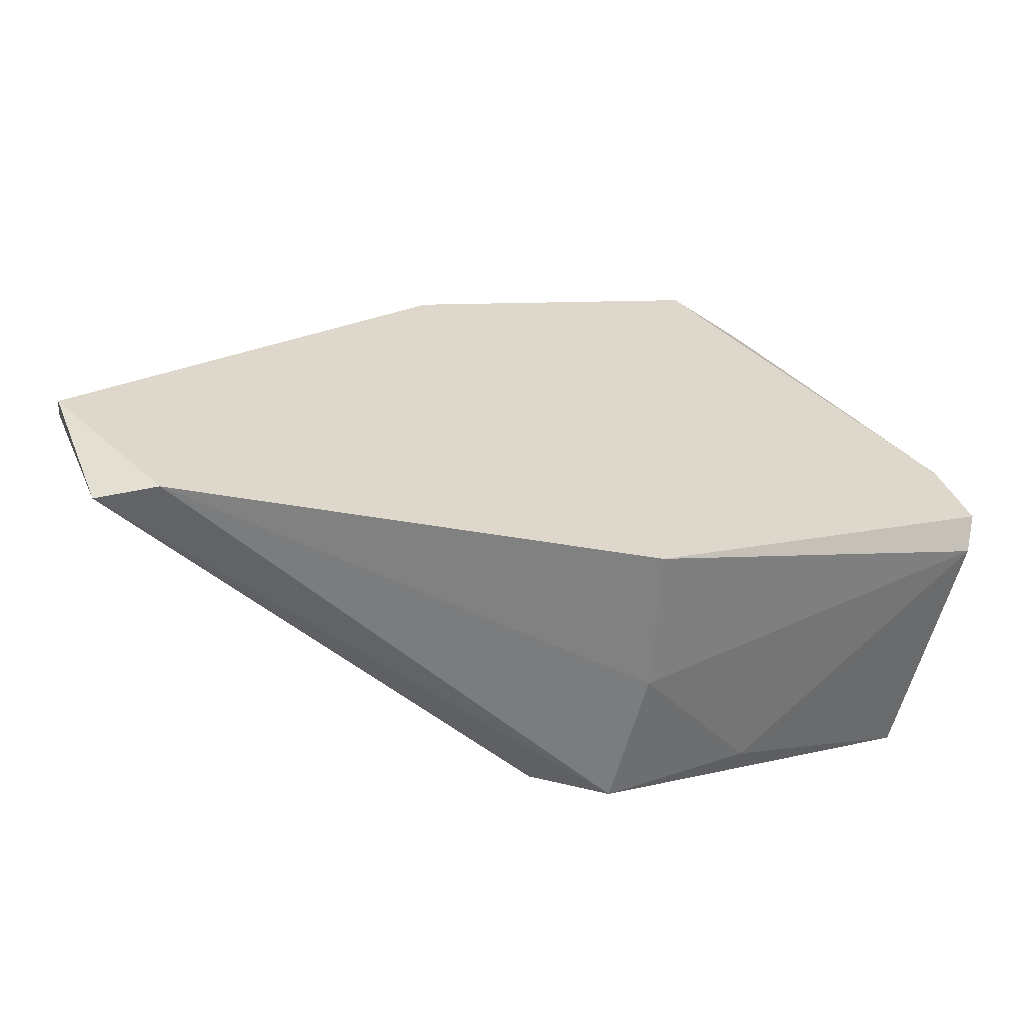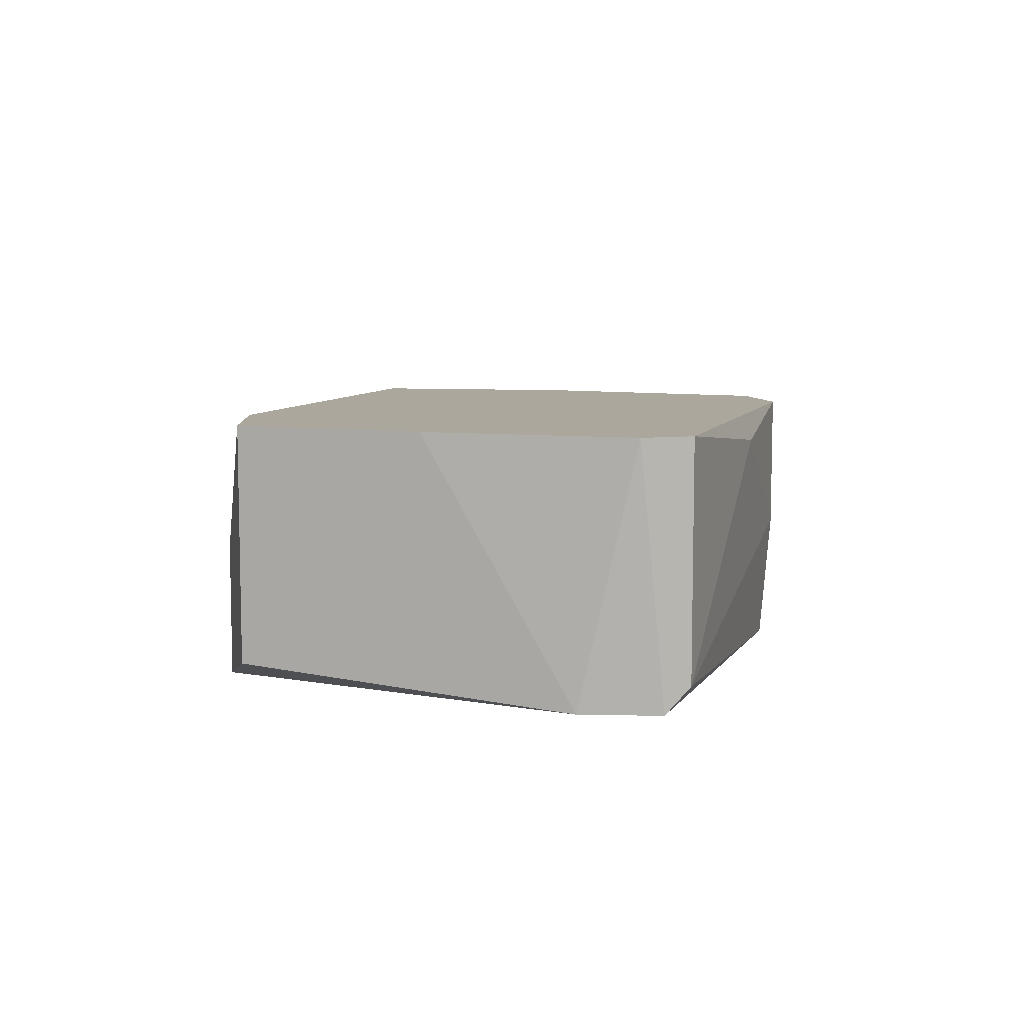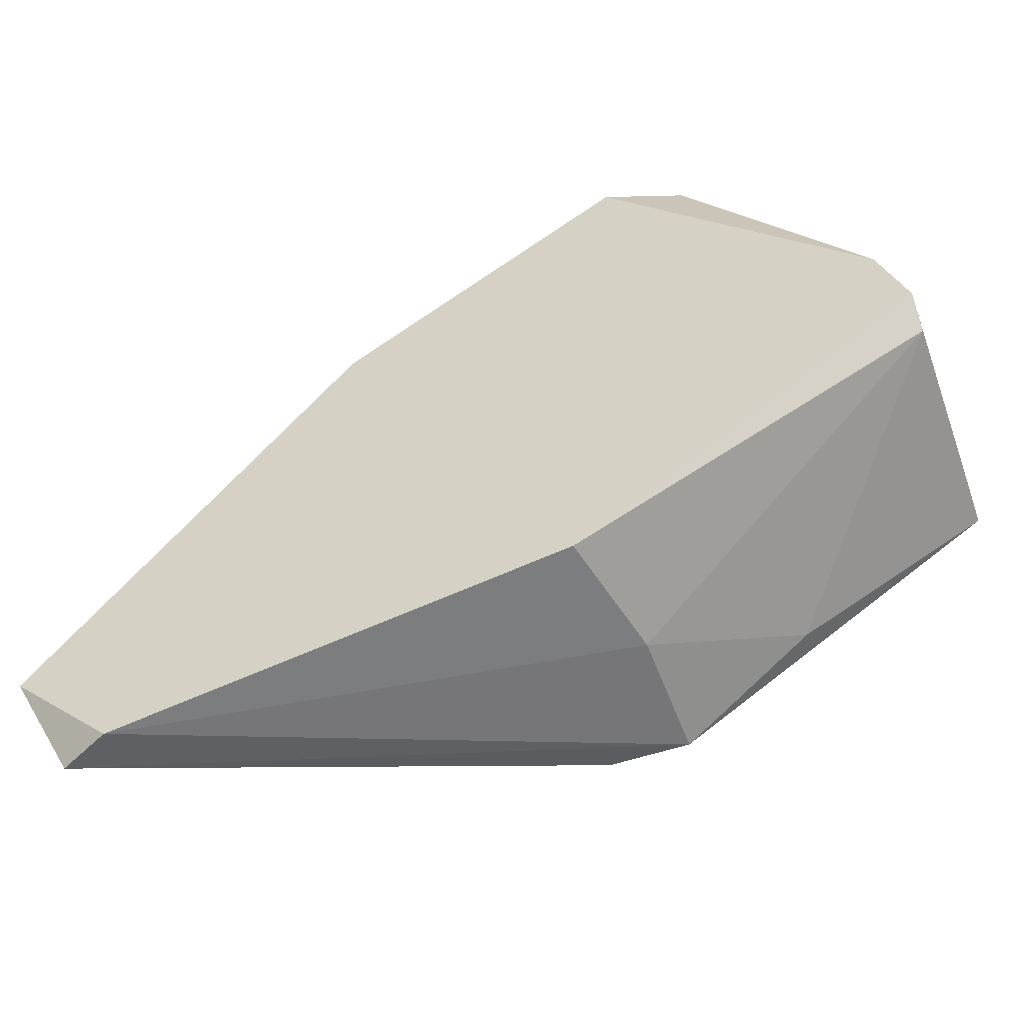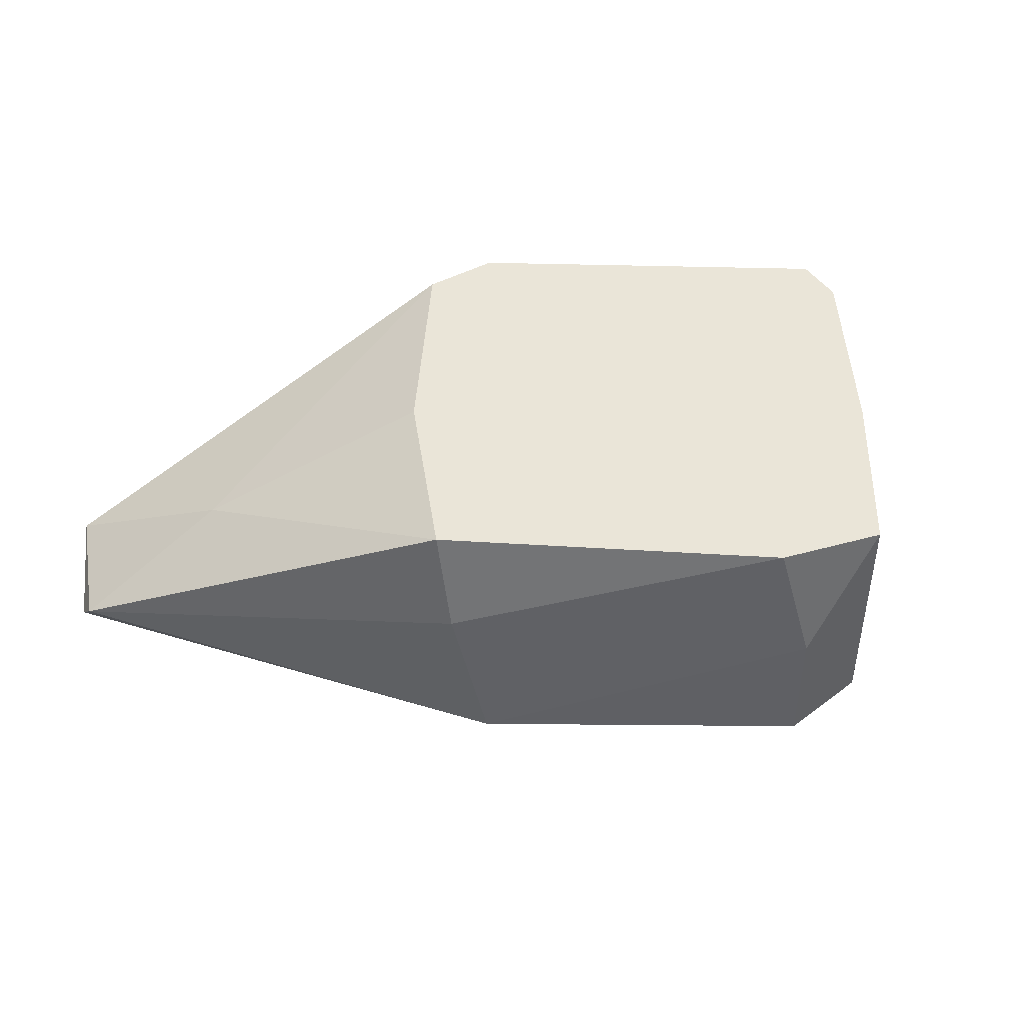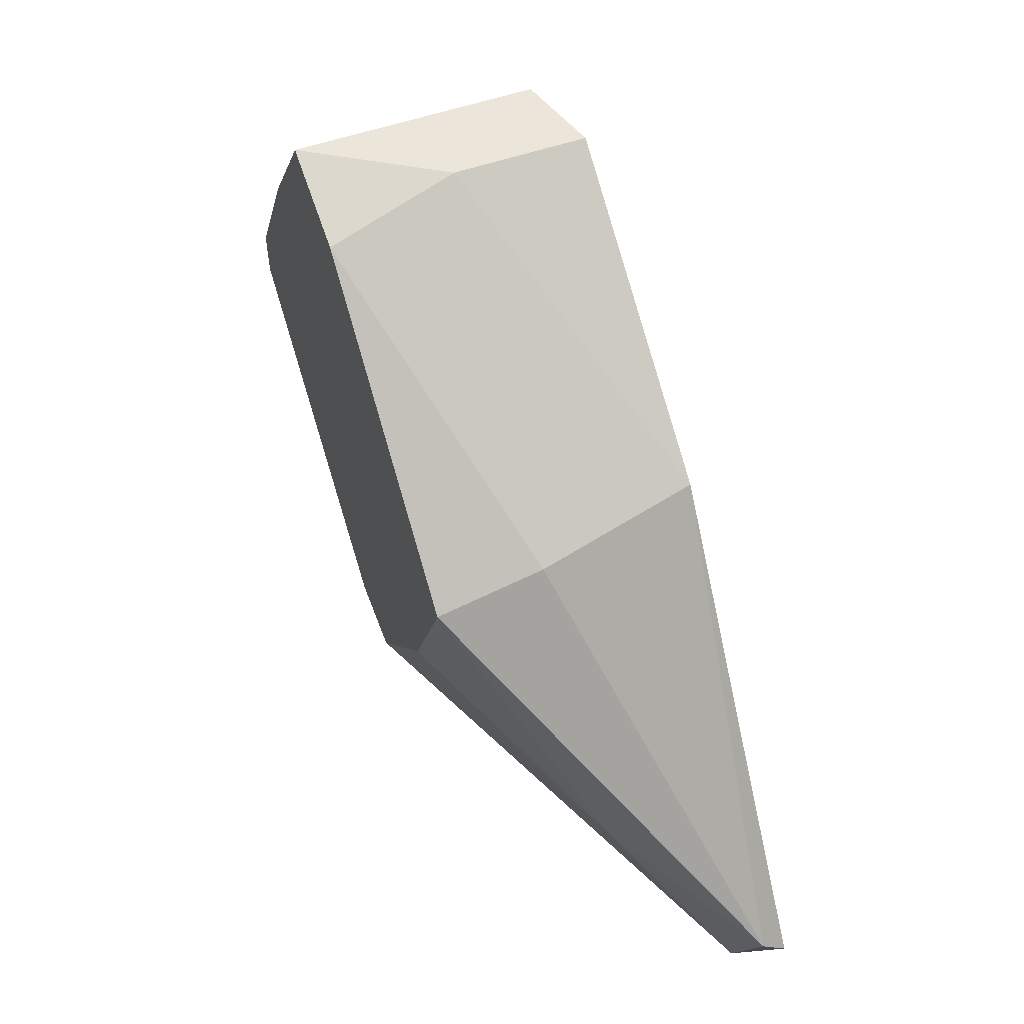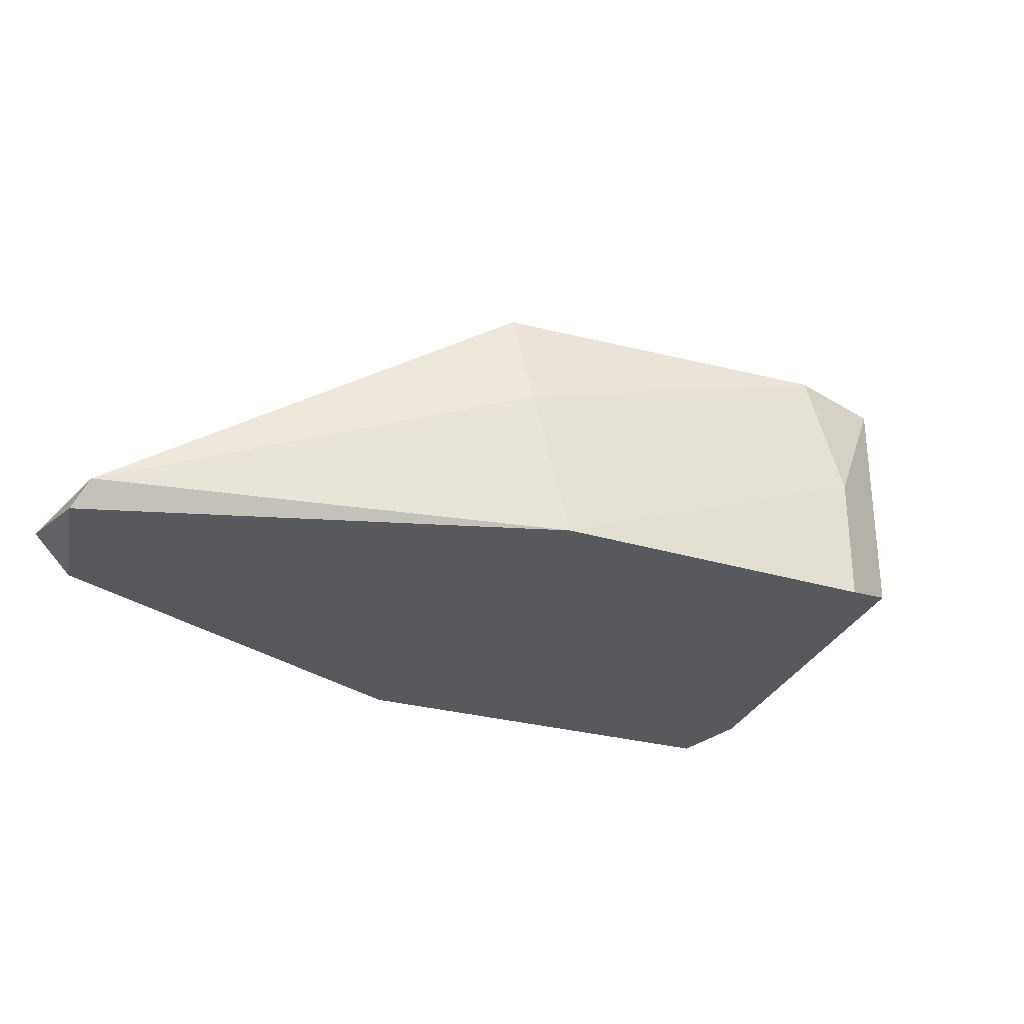
<metadata>
{"format":"obj","ext":"obj","renderer":"f3d","projection":"perspective","resolution":1024,"background":"white","views":[{"elev":-60.7,"azim":164.8,"up":"+Y"},{"elev":8.3,"azim":-105.3,"up":"+Z"},{"elev":-53.2,"azim":-160.1,"up":"+Y"},{"elev":44.9,"azim":148.1,"up":"+Z"},{"elev":55.1,"azim":70.0,"up":"+Y"},{"elev":-29.2,"azim":123.4,"up":"+Z"}]}
</metadata>
<code>
v 0.009659 -0.001398 0.01138
v 0.007501 -0.001398 0.000592
v 0.005343 0.02341 0.000592
v 0.005343 0.02341 0.005986
v 0.03015 -0.000319 0.000592
v 0.03015 0.00076 0.001672
v 0.02799 -0.004635 0.001672
v 0.01828 0.0137 0.01138
v 0.01828 0.01478 0.007064
v 0.002105 0.02341 0.001672
v 0.002105 0.02341 0.01138
v -0.002211 0.01694 0.01138
v 0.0172 0.01586 0.000592
v 0.001028 0.001839 0.0103
v 0.01504 0.006155 0.01138
v 0.02584 -0.004635 0.000592
v 0.02368 0.001839 0.005986
v -0.005446 0.01154 0.000592
v -0.006526 0.008313 0.000592
v -0.006526 0.007236 0.001672
v -0.006526 0.007236 0.01138
v -0.006526 0.009389 0.01138
v 0.00642 0.02233 0.01138
v 0.00642 -0.001398 0.005986
v 0.00642 -0.001398 0.01138
f 16 25 24
f 3 5 19
f 8 12 1
f 19 5 2
f 1 12 21
f 3 4 13
f 5 3 13
f 4 3 11
f 12 8 11
f 12 11 10
f 11 3 10
f 7 1 25
f 21 14 25
f 1 21 25
f 7 5 6
f 5 13 6
f 19 2 20
f 14 21 20
f 21 19 20
f 4 11 23
f 11 8 23
f 3 19 18
f 12 10 18
f 10 3 18
f 2 5 16
f 5 7 16
f 7 25 16
f 1 7 17
f 7 6 17
f 6 8 17
f 13 4 9
f 8 6 9
f 6 13 9
f 4 23 9
f 23 8 9
f 19 21 22
f 21 12 22
f 18 19 22
f 12 18 22
f 8 1 15
f 17 8 15
f 1 17 15
f 25 14 24
f 14 20 24
f 20 2 24
f 2 16 24

</code>
